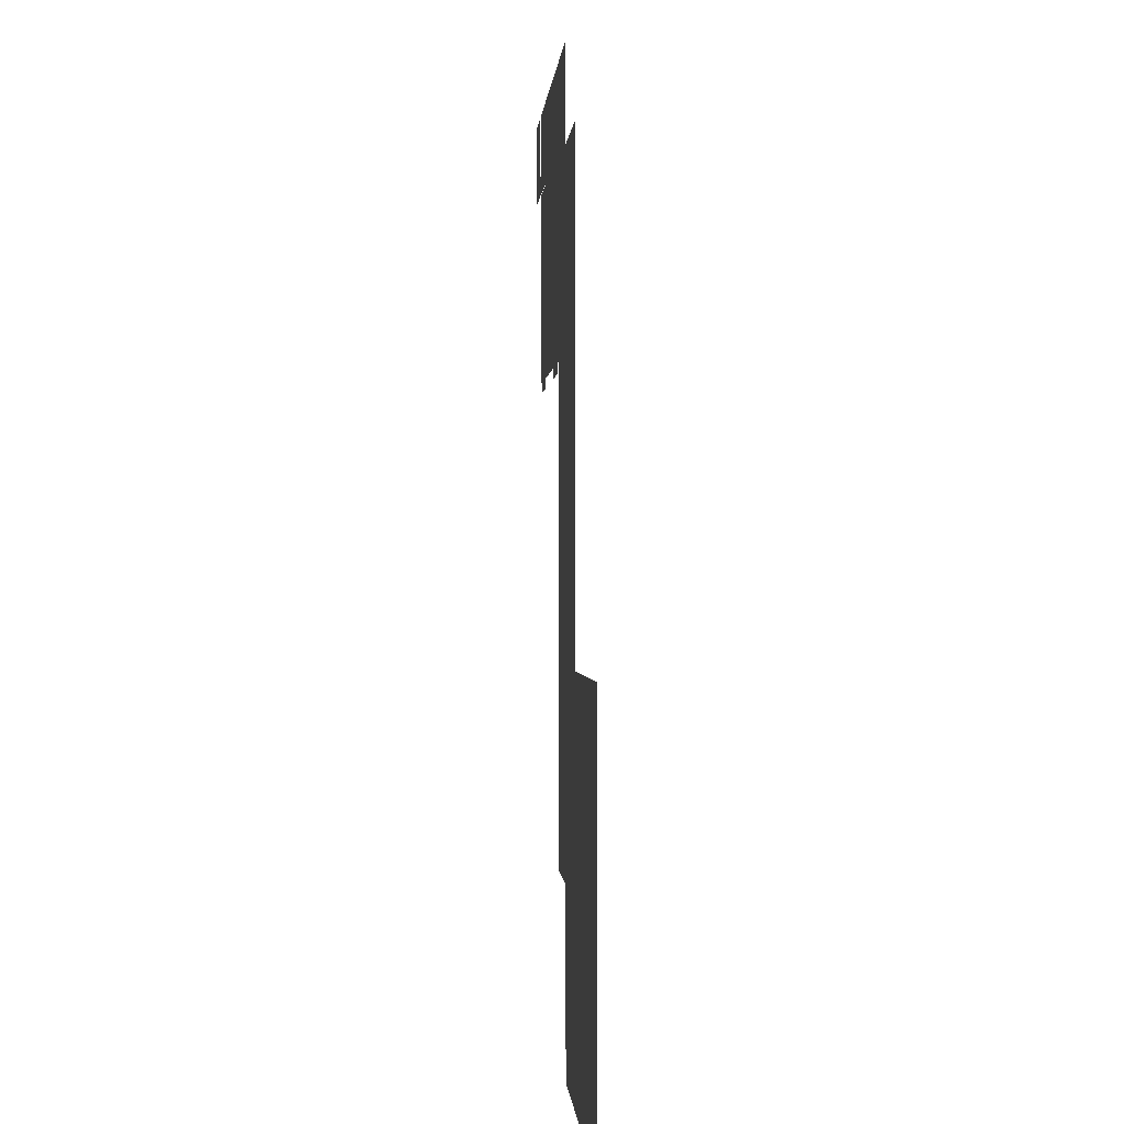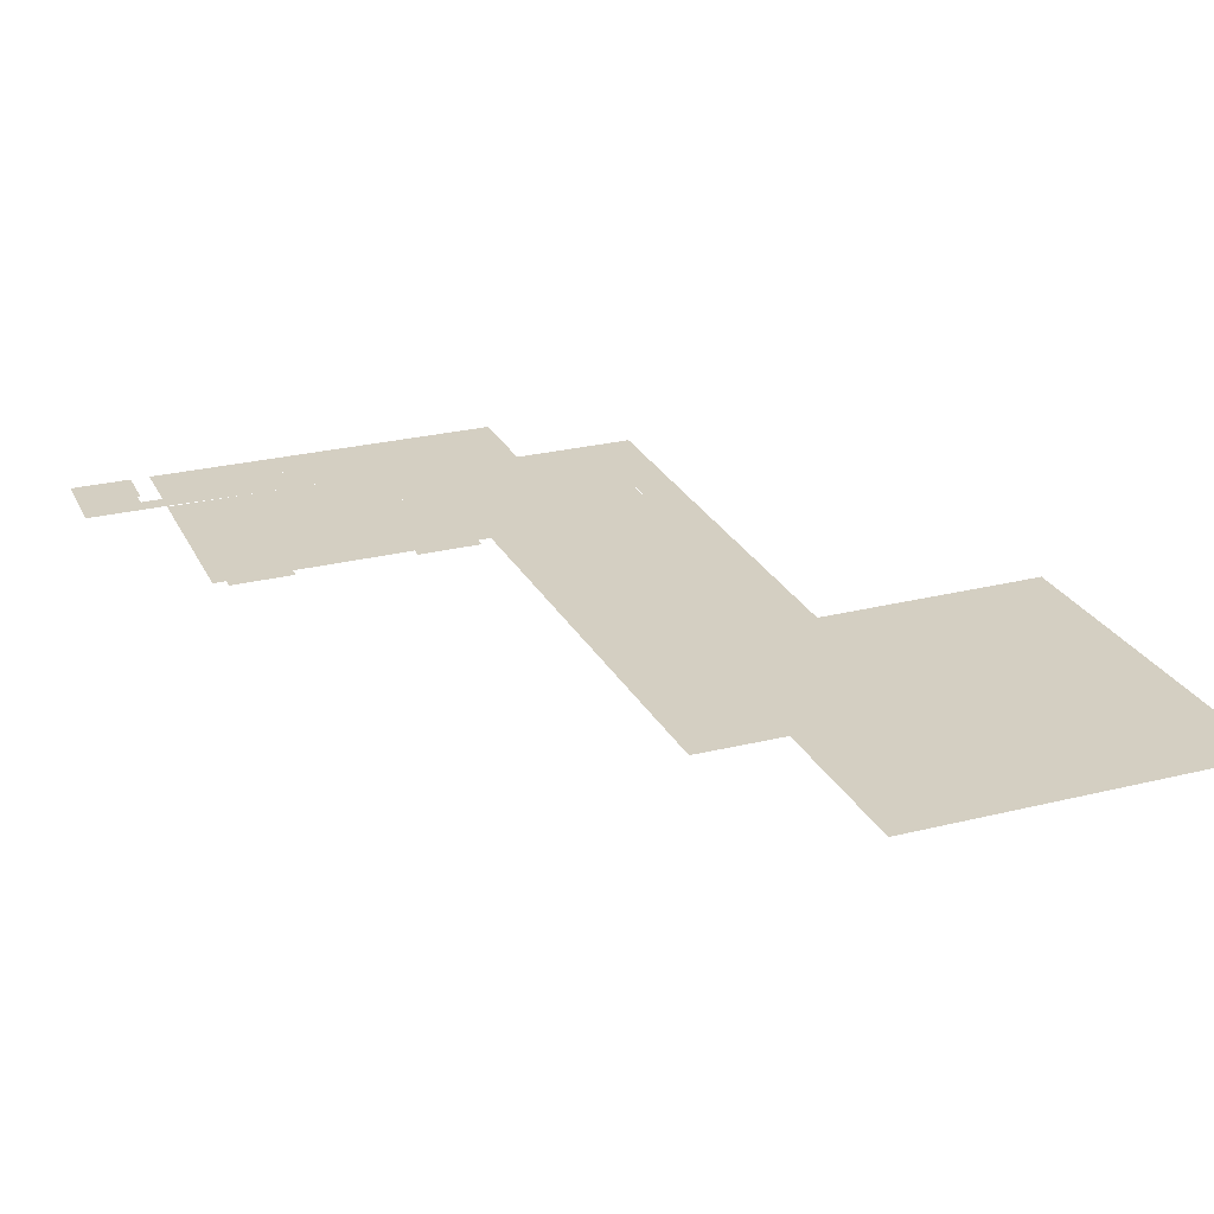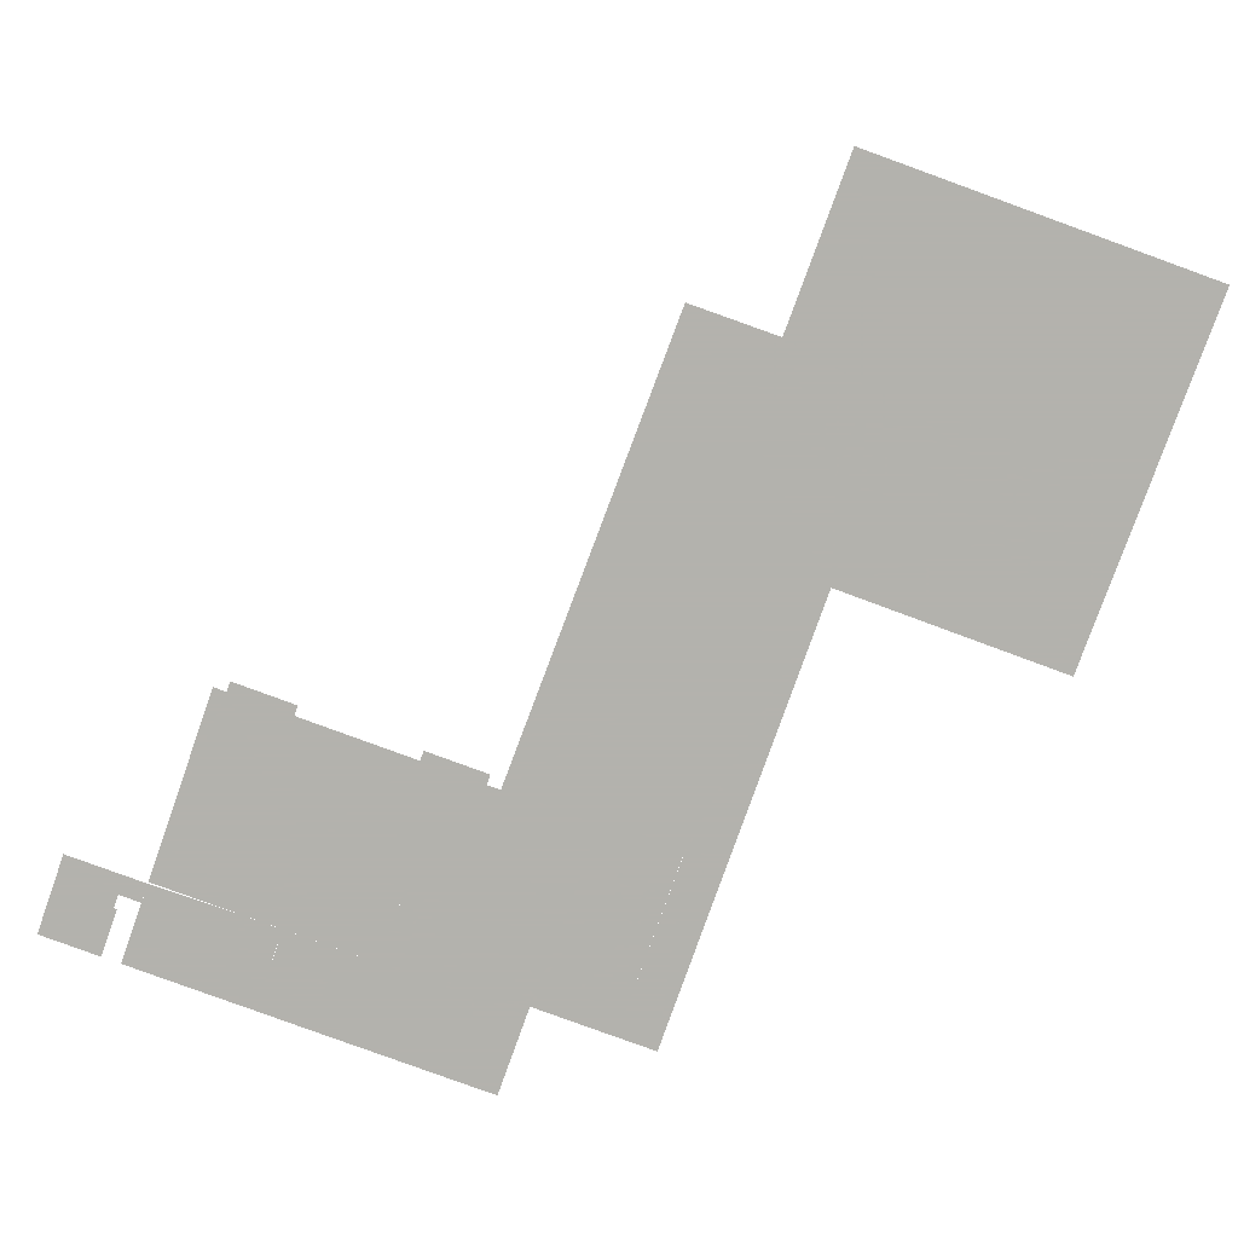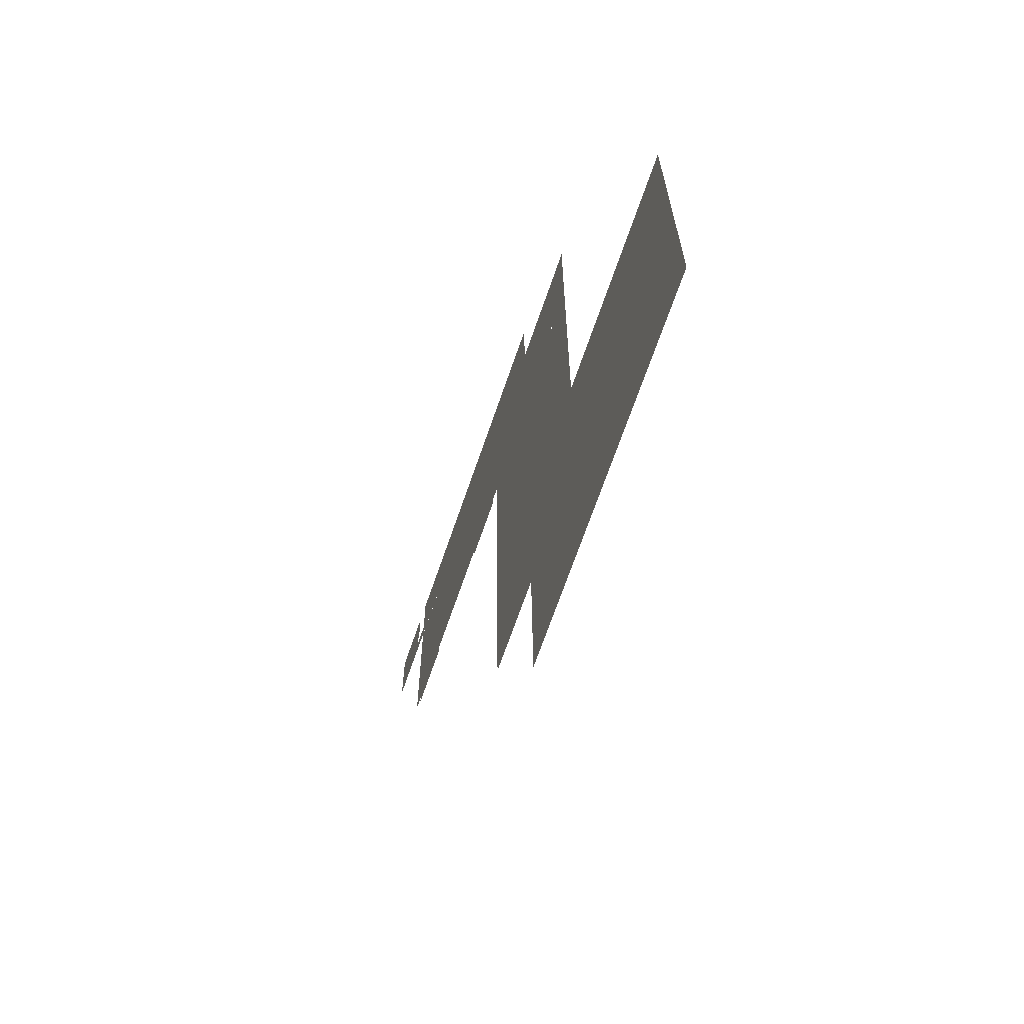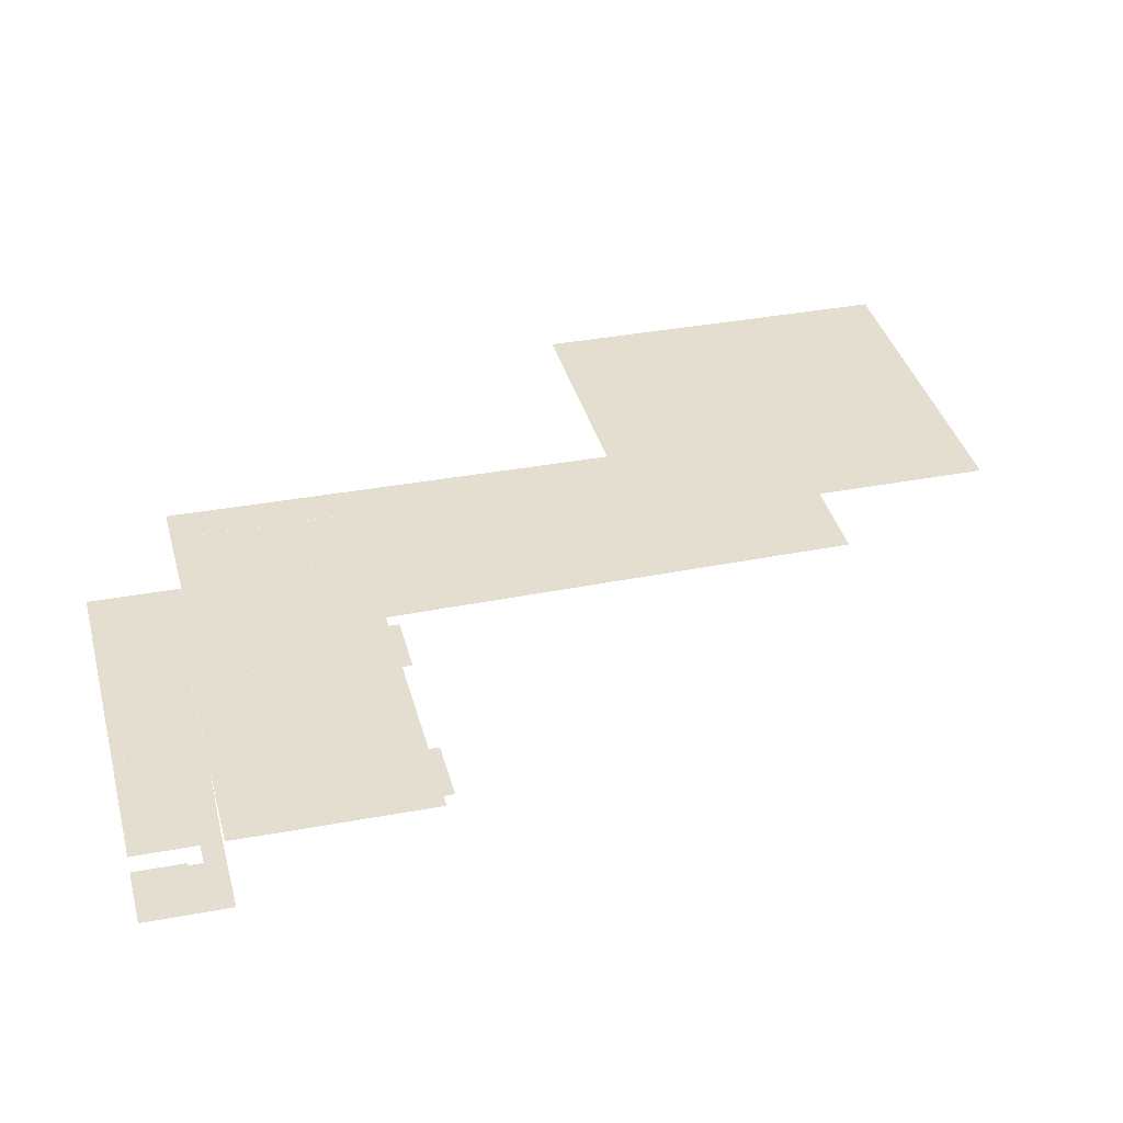
<metadata>
{"format":"obj","ext":"obj","renderer":"f3d","projection":"perspective","resolution":1024,"background":"white","views":[{"elev":0.5,"azim":-93.7,"up":"+Z"},{"elev":25.6,"azim":158.7,"up":"+Y"},{"elev":-79.4,"azim":160.5,"up":"+Y"},{"elev":-68.2,"azim":-109.0,"up":"+Z"},{"elev":36.4,"azim":76.4,"up":"+Y"}]}
</metadata>
<code>
v 9.765 0 -123.7
v 7.896 0 -123.7
v 7.88 0 -117.1
v 9.765 0 -117.1
v 47.81 0 -71.32
v 47.83 0 -73.63
v 43.61 0 -73.57
v 43.61 0 -71.26
v 57.91 0 -73.78
v 57.93 0 -76.46
v 39.01 0 -76.23
v 39 0 -73.51
v 11.24 0 -123.7
v 20.09 0 -123.8
v 28.74 0 -125.1
v 21.97 0 -117.3
v 1.364 0 -109.6
v 7.896 0 -123.6
v 21.98 0 -123.8
v 20.09 0 -117.3
v 19.56 0 -109.9
v 1.246 0 -138.6
v 36.5 0 -88.5
v 22.73 0 -88.83
v 22.74 0 -88.3
v 35.81 0 -125.1
v 19.57 0 -88.79
v 28.61 0 -138.8
v 40.55 0 -77.57
v 40.55 0 -79.44
v 39.02 0 -79.42
v 39.01 0 -77.56
v 20.09 0 -120.1
v 9.765 0 -119.9
v 57.92 0 -67.35
v 57.91 0 -73.64
v 50.8 0 -73.67
v 50.8 0 -67.24
v 35.23 0 -73.46
v 29.32 0 -74.08
v 29.1 0 -74.07
v 29.11 0 -79.31
v 29.32 0 -73.39
v 35.24 0 -79.38
v 19.56 0 -73.95
v 22.72 0 -73.99
v 24.48 0 -86.36
v 24.47 0 -84.88
v 26.35 0 -84.91
v 26.35 0 -86.39
v 59.42 0 -71.11
v 59.41 0 -67.37
v 59.65 0 -71.11
v 59.65 0 -72.17
v 57.91 0 -72.15
v 64.22 0 -67.44
v 64.23 0 -73.73
v 9.759 0 -121.8
v 11.24 0 -121.8
v 40.55 0 -76.25
v 48.77 0 -76.35
v 48.77 0 -79.53
v 47.8 0 -67.21
v 43.59 0 -67.14
v 29.32 0 -66.95
v 22.74 0 -86.34
v 29.12 0 -86.43
v 29.13 0 -88.39
v 29.1 0 -76.09
v 26.34 0 -76.05
v 22.73 0 -76.01
v 42.55 0 -89.39
v 37.55 0 -89.33
v 42.56 0 -88.61
v 51.93 0 -89.53
v 51.93 0 -88.74
v 56.94 0 -88.79
v 37.55 0 -88.53
v 56.93 0 -89.6
v 57.94 0 -88.8
v 24.46 0 -76.03
v 24.48 0 -81.95
v 22.73 0 -81.93
v 20.1 0 -121.9
v 14.18 0 -121.9
v 14.16 0 -120
f 1 2 3 4
f 5 6 7 8
f 9 10 11 12
f 1 1 1
f 13 1 13
f 3 4 4
f 14 1 1
f 14 15 14
f 14 1 13
f 14 2 1
f 16 15 16
f 2 17 18
f 19 15 19
f 3 17 3
f 3 17 3
f 20 21 20
f 21 20 20
f 2 22 2
f 19 15 14
f 23 24 25
f 24 25 23
f 20 21 16
f 21 16 20
f 21 4 3
f 3 17 4
f 18 17 3
f 16 15 19
f 26 15 16
f 21 27 24
f 4 21 20
f 21 20 4
f 21 26 16
f 16 21 26
f 15 28 14
f 4 17 21
f 14 22 2
f 22 17 2
f 21 24 23
f 23 21 24
f 24 23 21
f 28 22 14
f 23 26 21
f 26 21 23
f 29 30 31 32
f 4 20 33 34
f 35 36 37 38
f 39 40 41
f 40 42 41
f 40 43 39
f 44 42 40
f 39 44 40
f 45 46 24 27
f 47 48 49 50
f 39 12 31 44
f 51 52 53
f 54 36 55
f 54 53 56
f 53 57 54
f 57 36 54
f 53 52 56
f 56 57 53
f 13 1 58 59
f 30 60 61 62
f 32 11 60 29
f 63 5 8 64
f 64 7 43 65
f 25 66 67 68
f 20 16 19 14
f 69 67 50 70
f 63 38 37 6
f 41 69 71 46
f 72 73 74
f 75 76 77
f 77 75 76
f 73 78 74
f 79 75 77
f 80 77 10
f 10 80 77
f 62 61 10
f 10 62 61
f 76 62 77
f 77 76 62
f 62 77 76
f 78 62 74
f 74 78 62
f 68 42 78
f 76 74 62
f 74 62 76
f 77 62 10
f 62 10 77
f 10 77 62
f 78 42 62
f 71 81 82 83
f 47 66 48
f 48 83 82
f 48 82 49
f 49 48 82
f 66 83 48
f 70 82 83
f 82 81 70
f 49 82 70
f 70 49 82
f 33 84 85 86
f 34 59 58
f 58 34 59
f 86 85 59
f 85 59 86
f 85 13 59
f 13 59 85
f 86 59 34
f 59 34 86
f 84 14 85
f 14 13 85

</code>
